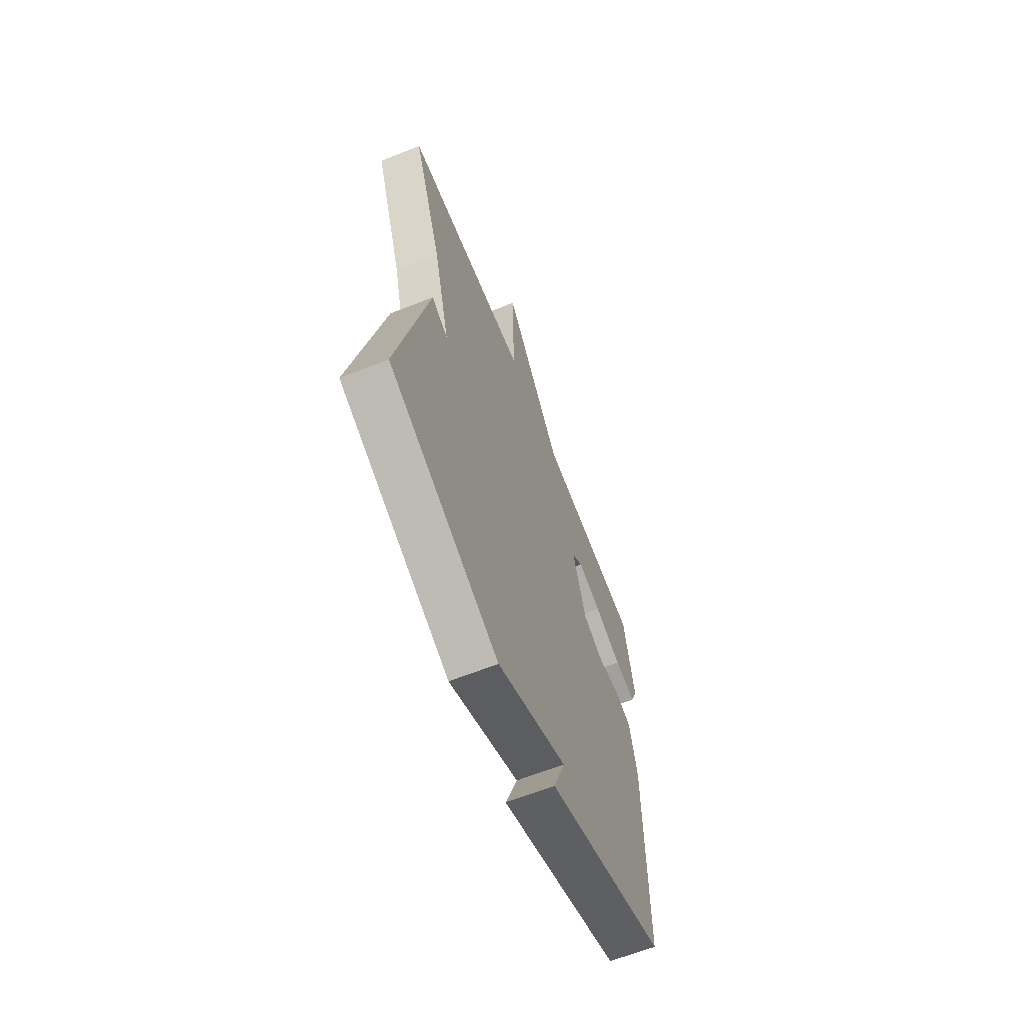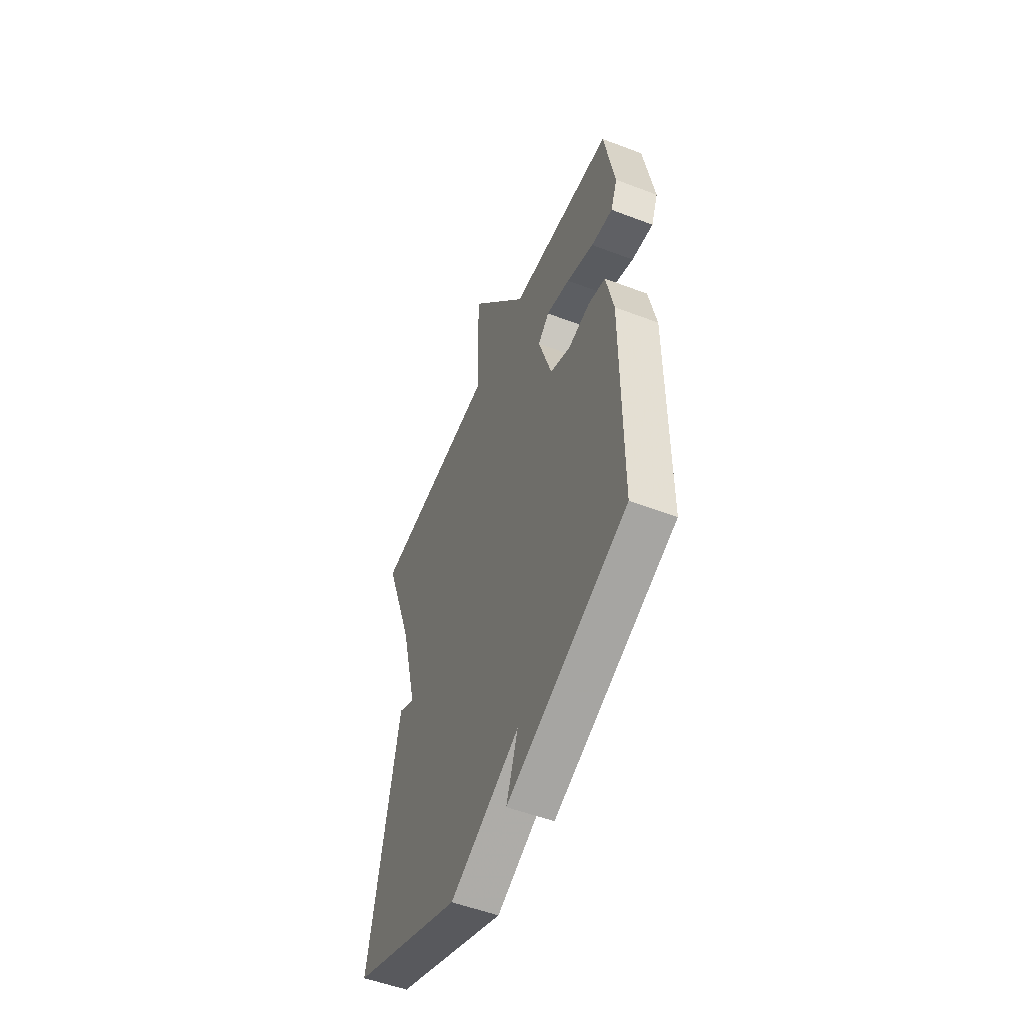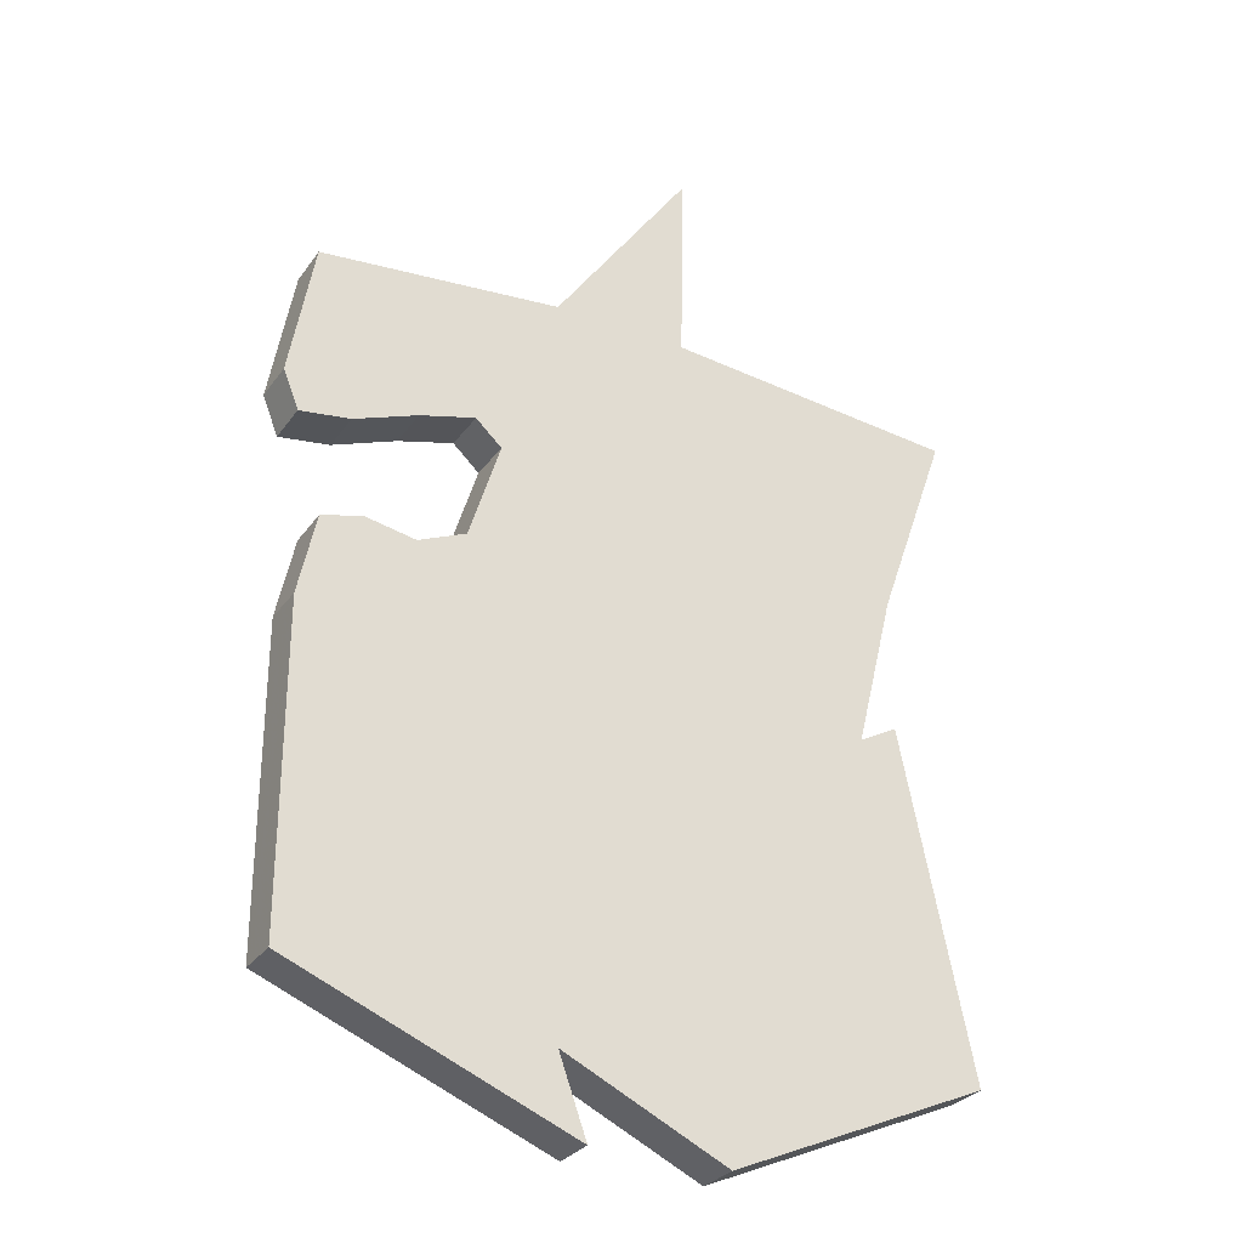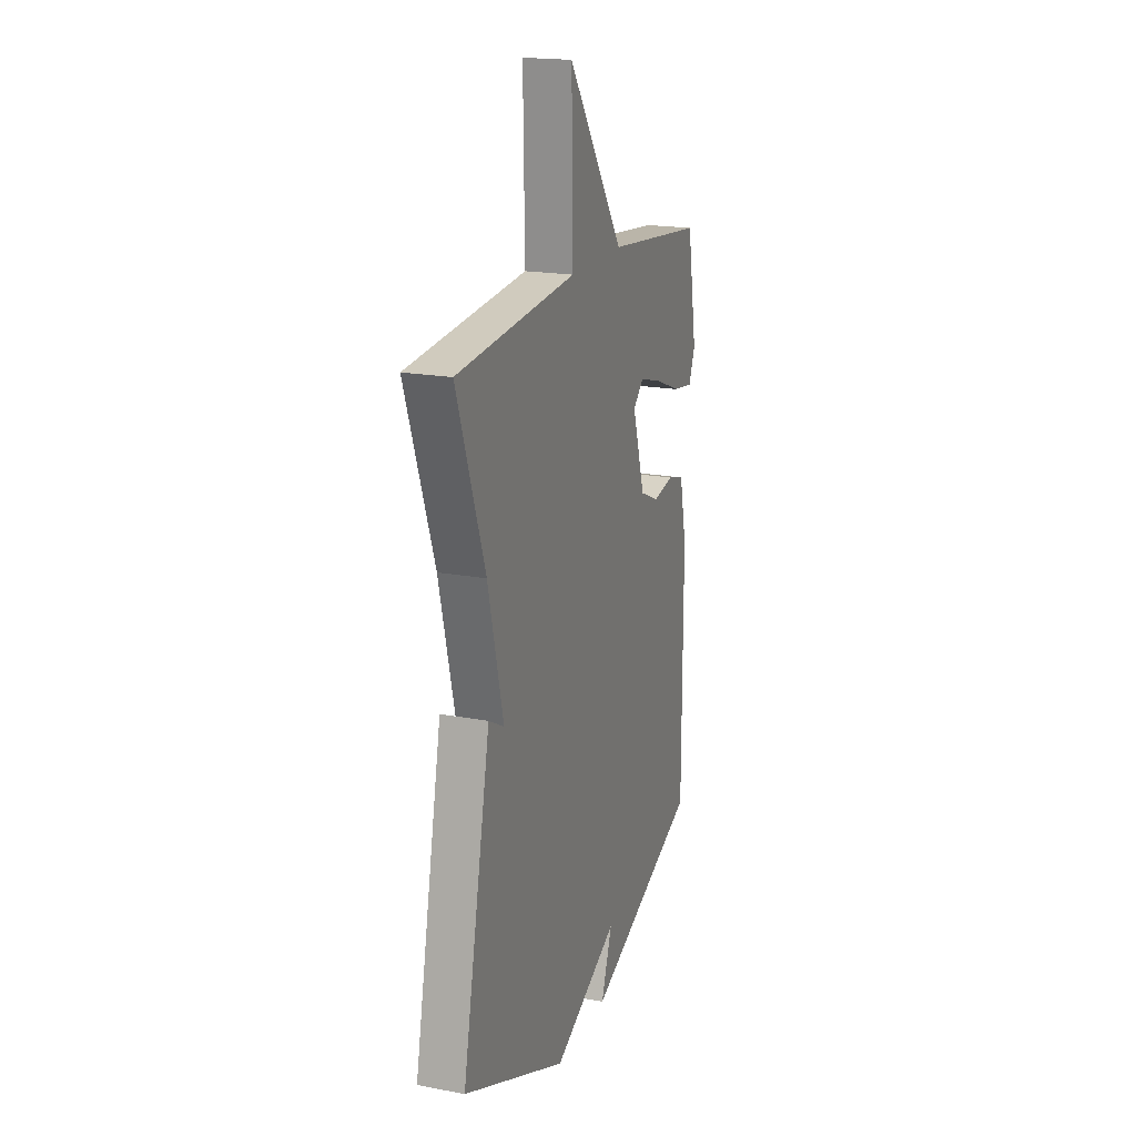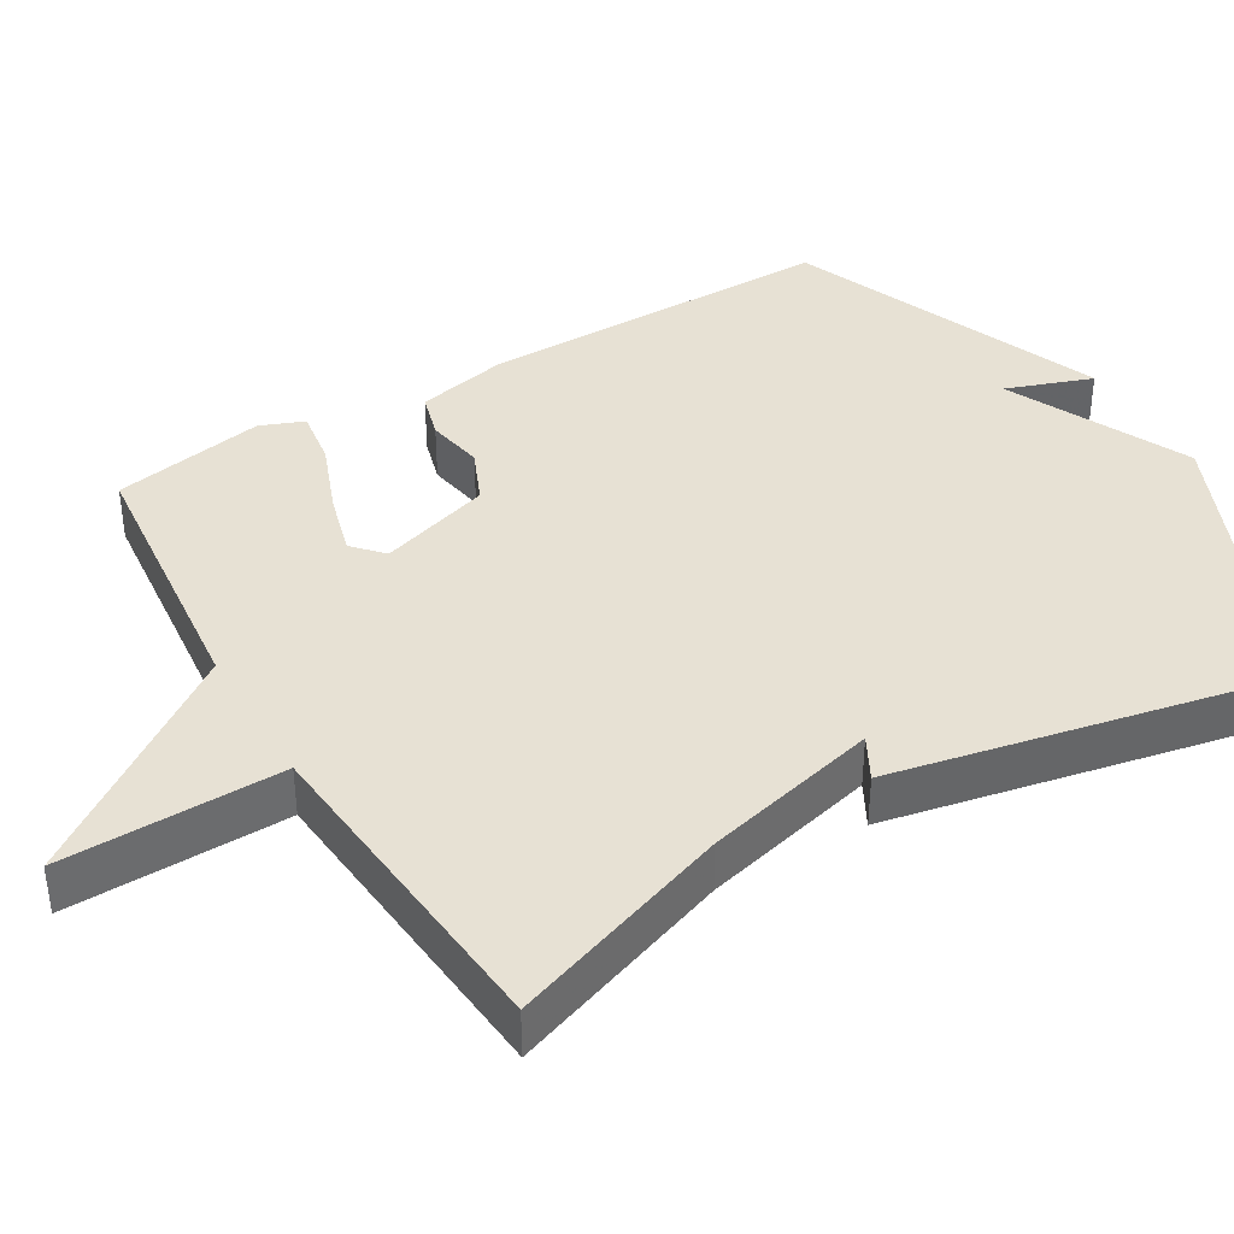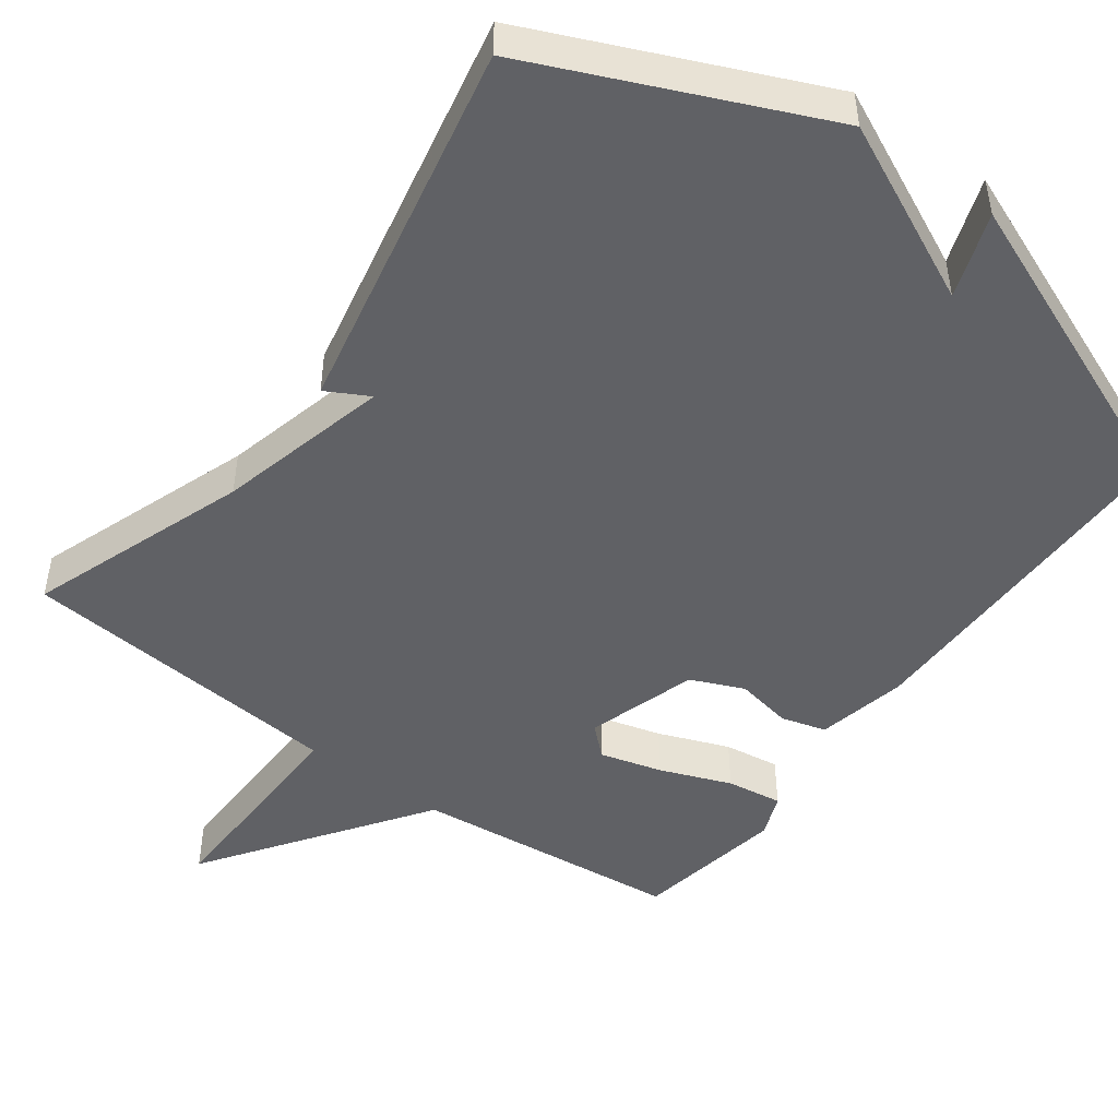
<metadata>
{"format":"obj","ext":"obj","renderer":"f3d","projection":"perspective","resolution":1024,"background":"white","views":[{"elev":-64.6,"azim":111.7,"up":"+Z"},{"elev":-52.8,"azim":-112.3,"up":"+Z"},{"elev":-29.7,"azim":-28.9,"up":"+Z"},{"elev":19.1,"azim":109.5,"up":"+Z"},{"elev":39.4,"azim":59.3,"up":"+Y"},{"elev":-47.9,"azim":143.6,"up":"+Y"}]}
</metadata>
<code>
v 0.5 0.07 0.5
v 0.396 0.07 0.206
v 0.339 0.07 -0.025
v 0.396 0.07 0.006
v 0.5 0.07 -0.5
v 0.117 0.07 -0.668
v -0.124 0.07 -0.554
v -0.083 0.07 -0.668
v -0.5 0.07 -0.5
v -0.5 0.07 -0.028
v -0.474 0.07 0.093
v -0.414 0.07 0.11
v -0.338 0.07 0.096
v -0.267 0.07 0.127
v -0.221 0.07 0.275
v -0.26 0.07 0.311
v -0.343 0.07 0.288
v -0.438 0.07 0.251
v -0.513 0.07 0.24
v -0.536 0.07 0.298
v -0.5 0.07 0.5
v -0.139 0.07 0.538
v 0.066 0.07 0.83
v 0.061 0.07 0.538
v 0.5 0 0.5
v 0.396 0 0.206
v 0.339 0 -0.025
v 0.396 0 0.006
v 0.5 0 -0.5
v 0.117 0 -0.668
v -0.124 0 -0.554
v -0.083 0 -0.668
v -0.5 0 -0.5
v -0.5 0 -0.028
v -0.474 0 0.093
v -0.414 0 0.11
v -0.338 0 0.096
v -0.267 0 0.127
v -0.221 0 0.275
v -0.26 0 0.311
v -0.343 0 0.288
v -0.438 0 0.251
v -0.513 0 0.24
v -0.536 0 0.298
v -0.5 0 0.5
v -0.139 0 0.538
v 0.066 0 0.83
v 0.061 0 0.538
f 22 23 24
f 21 22 24
f 20 21 24
f 19 20 24
f 18 19 24
f 17 18 24
f 16 17 24
f 24 1 2
f 16 24 2
f 15 16 2
f 14 15 2 3
f 13 14 3
f 11 12 13
f 10 11 13
f 9 10 13
f 9 13 3
f 7 8 9
f 3 4 5
f 9 3 5
f 7 9 5
f 5 6 7
f 48 47 46
f 48 46 45
f 48 45 44
f 48 44 43
f 48 43 42
f 48 42 41
f 48 41 40
f 26 25 48
f 26 48 40
f 26 40 39
f 27 26 39 38
f 27 38 37
f 37 36 35
f 37 35 34
f 37 34 33
f 27 37 33
f 33 32 31
f 29 28 27
f 29 27 33
f 29 33 31
f 31 30 29
f 1 25 26 2
f 2 26 27 3
f 3 27 28 4
f 4 28 29 5
f 5 29 30 6
f 6 30 31 7
f 7 31 32 8
f 8 32 33 9
f 9 33 34 10
f 10 34 35 11
f 11 35 36 12
f 12 36 37 13
f 13 37 38 14
f 14 38 39 15
f 15 39 40 16
f 16 40 41 17
f 17 41 42 18
f 18 42 43 19
f 19 43 44 20
f 20 44 45 21
f 21 45 46 22
f 22 46 47 23
f 23 47 48 24
f 24 48 25 1

</code>
